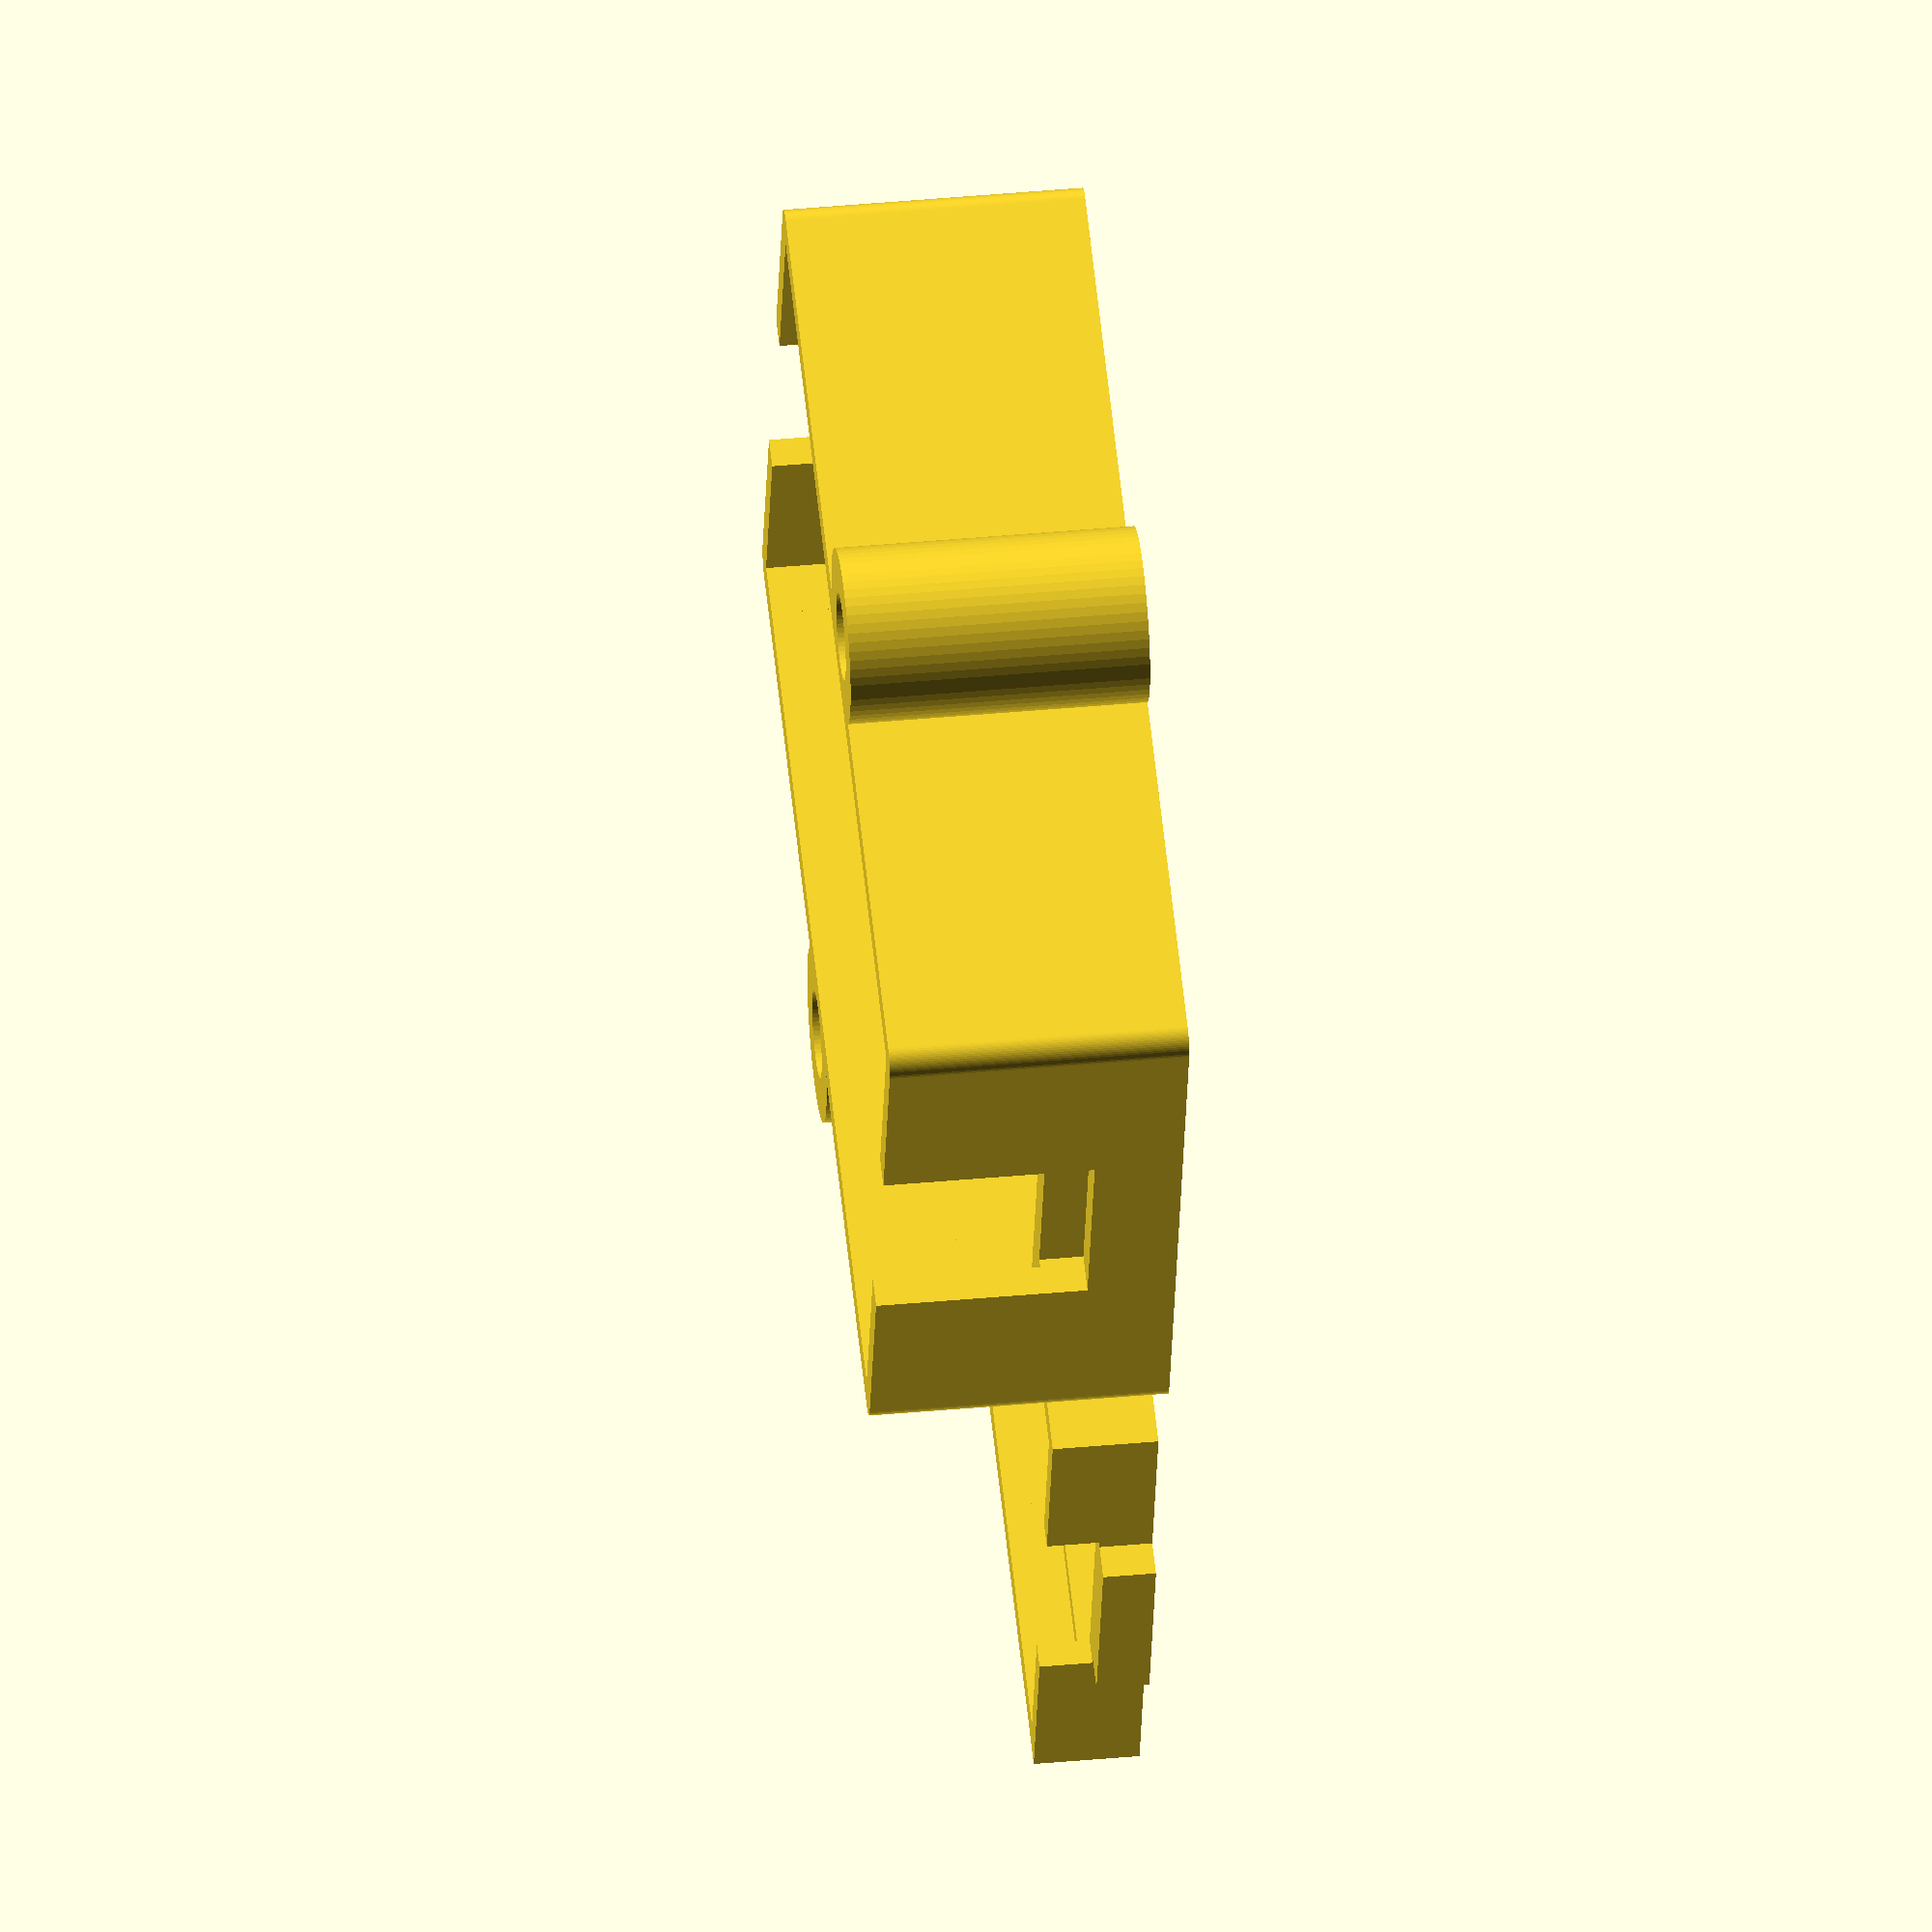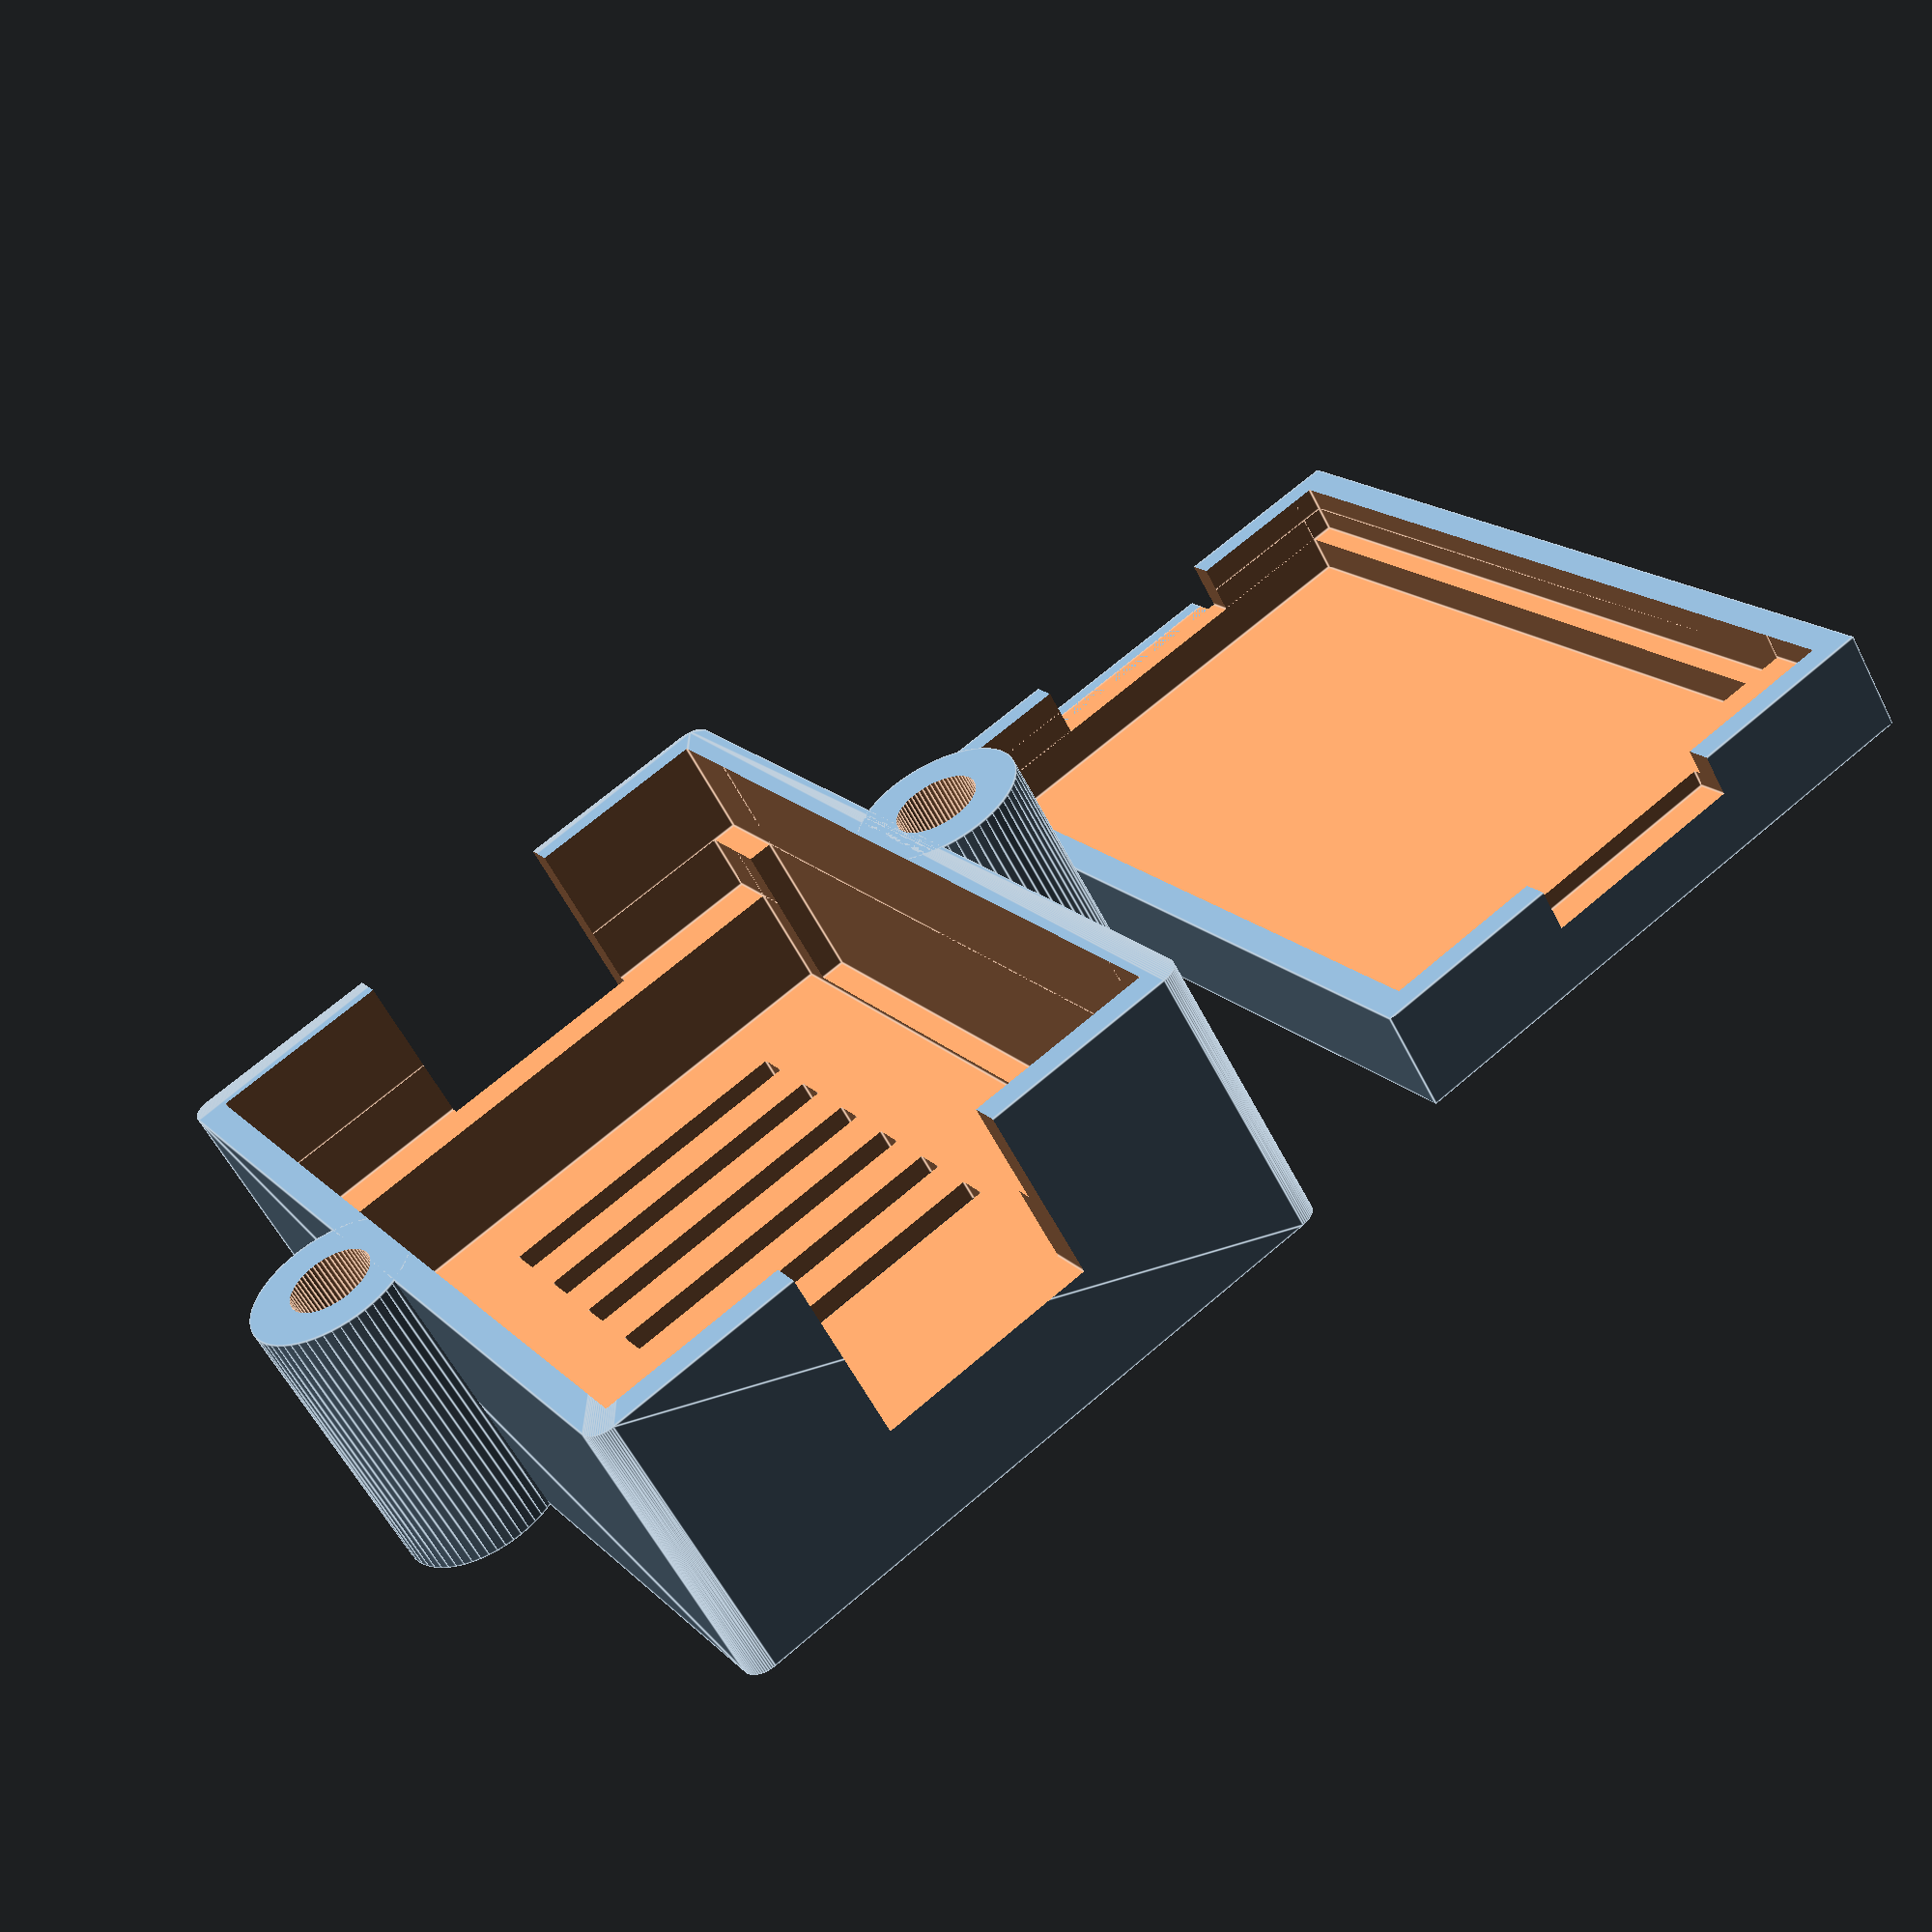
<openscad>
/* Designed by A.J. v.d. Werken, Oct 2021    */
/* Case for WEMOS D1 ESP8266 incl shield     */  
/* Works with WATERLEZER (ESPHOME)           */

$fn=60;

module waterlezer_case_bottom()
{
    difference()
    {
        // solid
        union()
        {
            translate( [0.5,0.5,0]) cube( [54, 34, 6] ); 
            translate( [-1.5,11.5,0] ) cube( [3,12,3]);  
        }
        // holes
        translate( [2,2.25,3] ) cube( [47, 30.5, 12] );
        translate( [2,2.25,4.5] ) cube( [51, 30.5, 12] );
        translate( [2,3.5,0.8] ) cube( [47, 28, 12] );
        translate( [-0.5,11,3] ) cube( [3,13,8]);
        translate( [52.5,11.5,3.5] ) cube( [3,12,9]);   
    
        
    }
}

module waterlezer_case_top()
{
    difference()
    {
        // solid
        union()
        {
            hull()
            {
                translate([1.5,1.5,0]) cylinder( d=2.5, h=17 );
                translate([56.5,1.5,0]) cylinder( d=2.5, h=17 );            
                translate([56.5,37.5,0]) cylinder( d=2.5, h=17 );
                translate([1.5,37.5,0]) cylinder( d=2.5, h=17 );
            }
            translate([27.5,-2,0]) cylinder( d=10, h=17 );
            translate([27.5,41,0]) cylinder( d=10, h=17 );
           
        }
        // holes
        translate( [5,3.5,1.2] ) cube( [50, 32, 20] );
        translate( [2,2,11] ) cube( [54, 35, 20] );
        translate( [2,3.5,7.5] ) cube( [5.5, 32, 20] );
        
        translate( [7,2,7.5] ) cube( [46, 35, 20] );
        translate( [7,2,1.6] ) cube( [46, 35, 20] );
        
        
        translate( [-0.5,13,5] ) cube( [3,13,20]);
        translate( [54.5,13,6.5] ) cube( [4,13,20]);      
        translate([27.5,-2,-0.5]) cylinder( d=5, h=20 ); 
        translate([27.5,41,-0.5]) cylinder( d=5, h=20 ); 
        translate([27.5,41,-0.5]) cylinder( d1=8, d2=5, h=3 ); 
        translate([27.5,-2,-0.5]) cylinder( d1=8, d2=5, h=3 ); 
        
        for (i=[0:5], x=10 + i*5) 
        {
            translate( [x,10,-0.5] ) cube( [2,19,3]);            
        }

   }
}

translate( [0,-40,0] ) 
    waterlezer_case_top();
translate( [2.5,7,0] ) 
    waterlezer_case_bottom();
</openscad>
<views>
elev=138.1 azim=16.7 roll=96.3 proj=o view=wireframe
elev=57.6 azim=57.9 roll=26.6 proj=p view=edges
</views>
